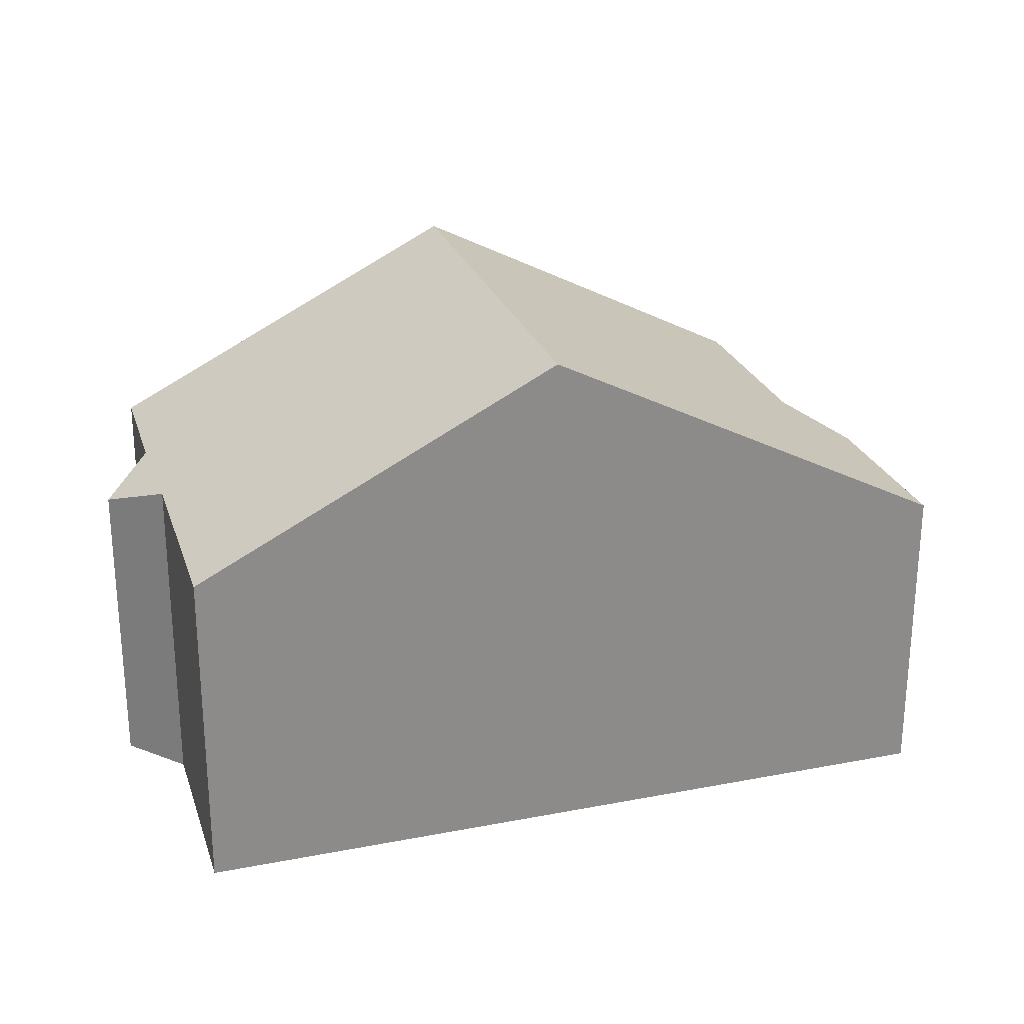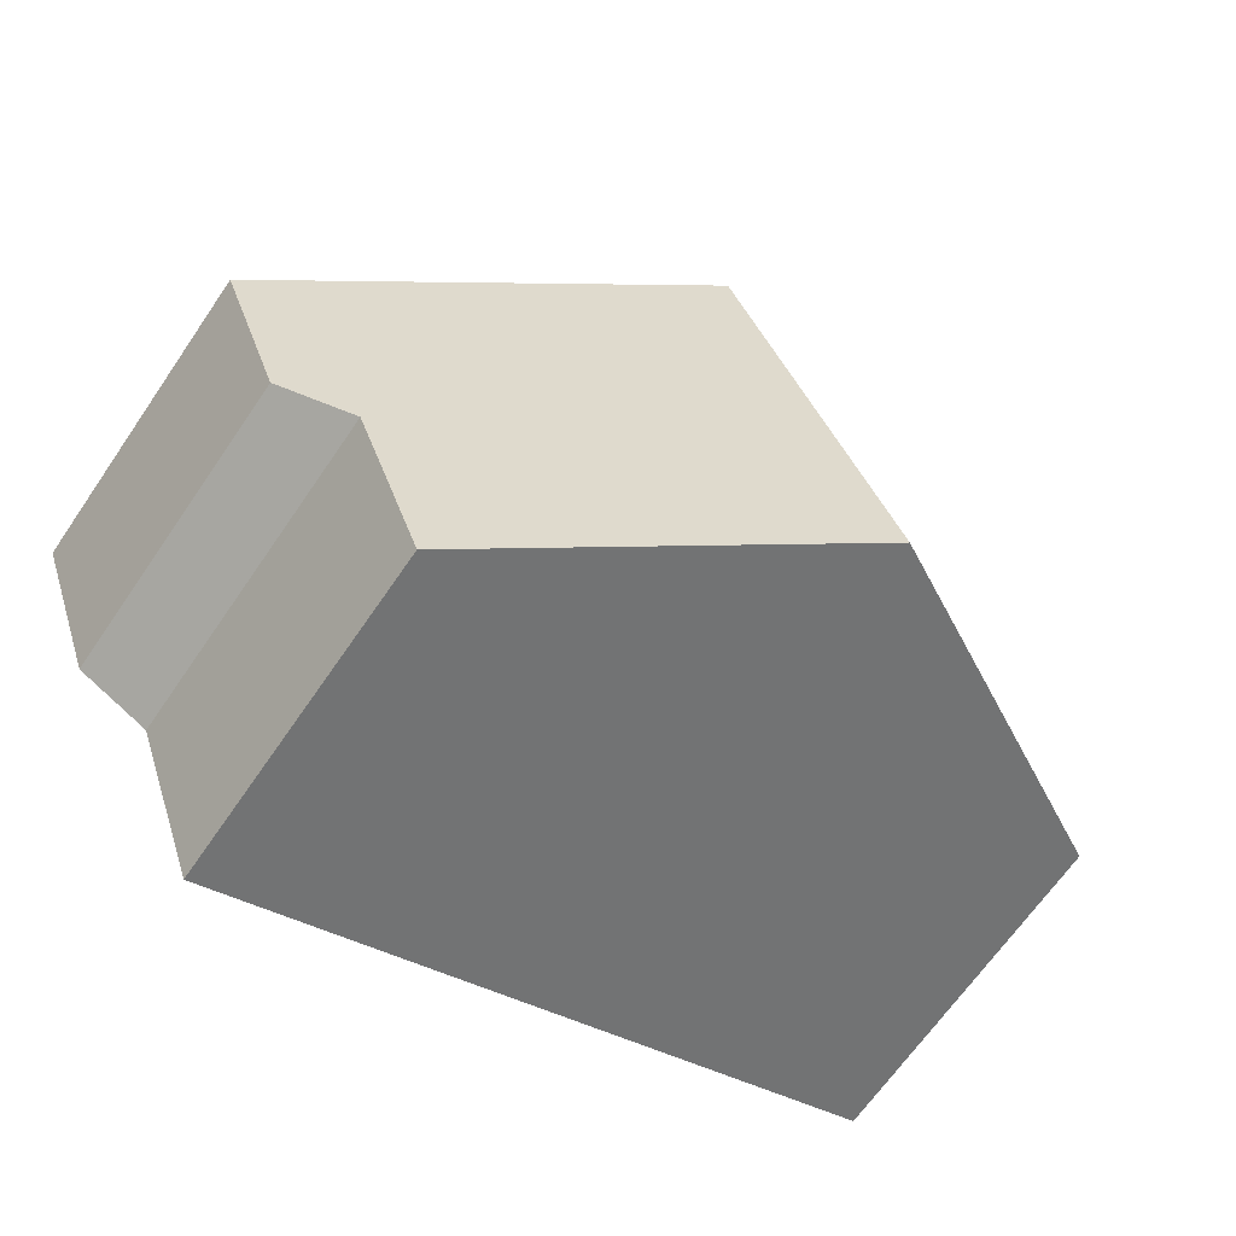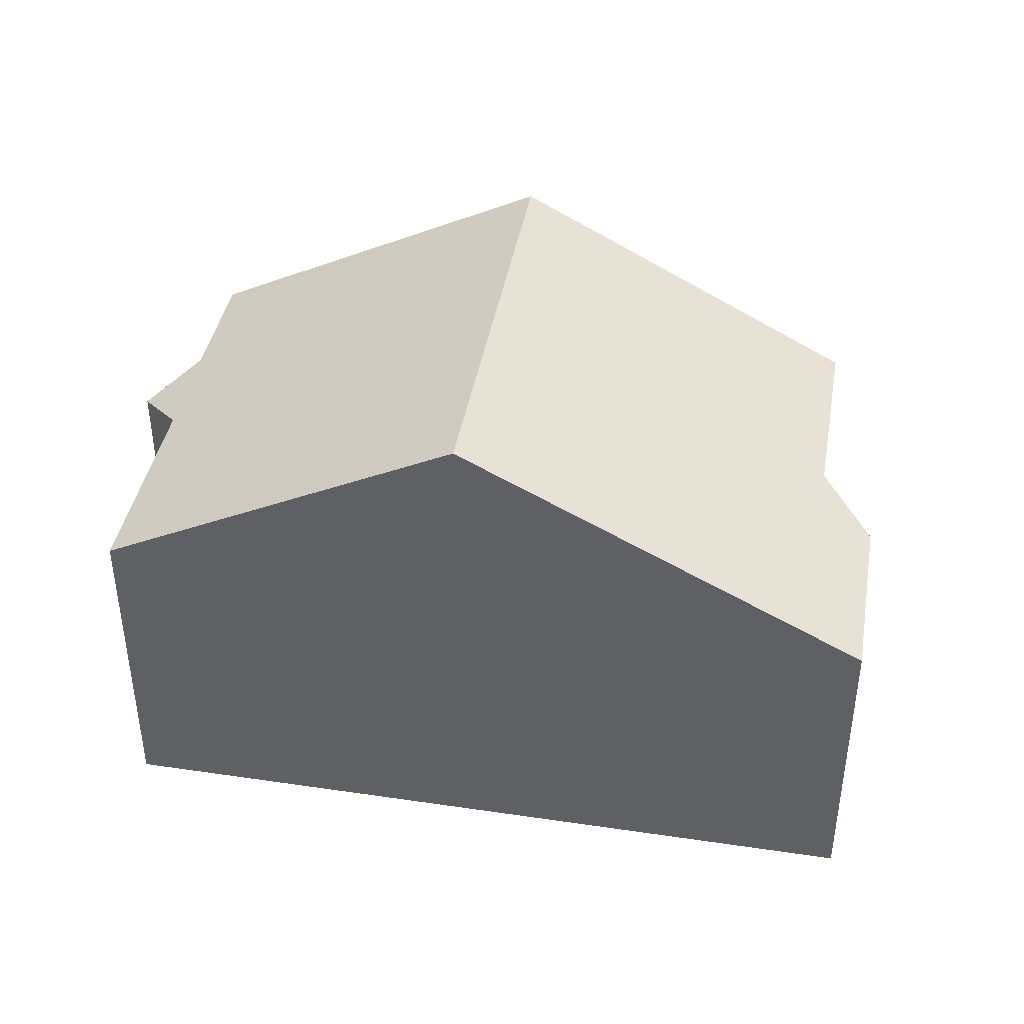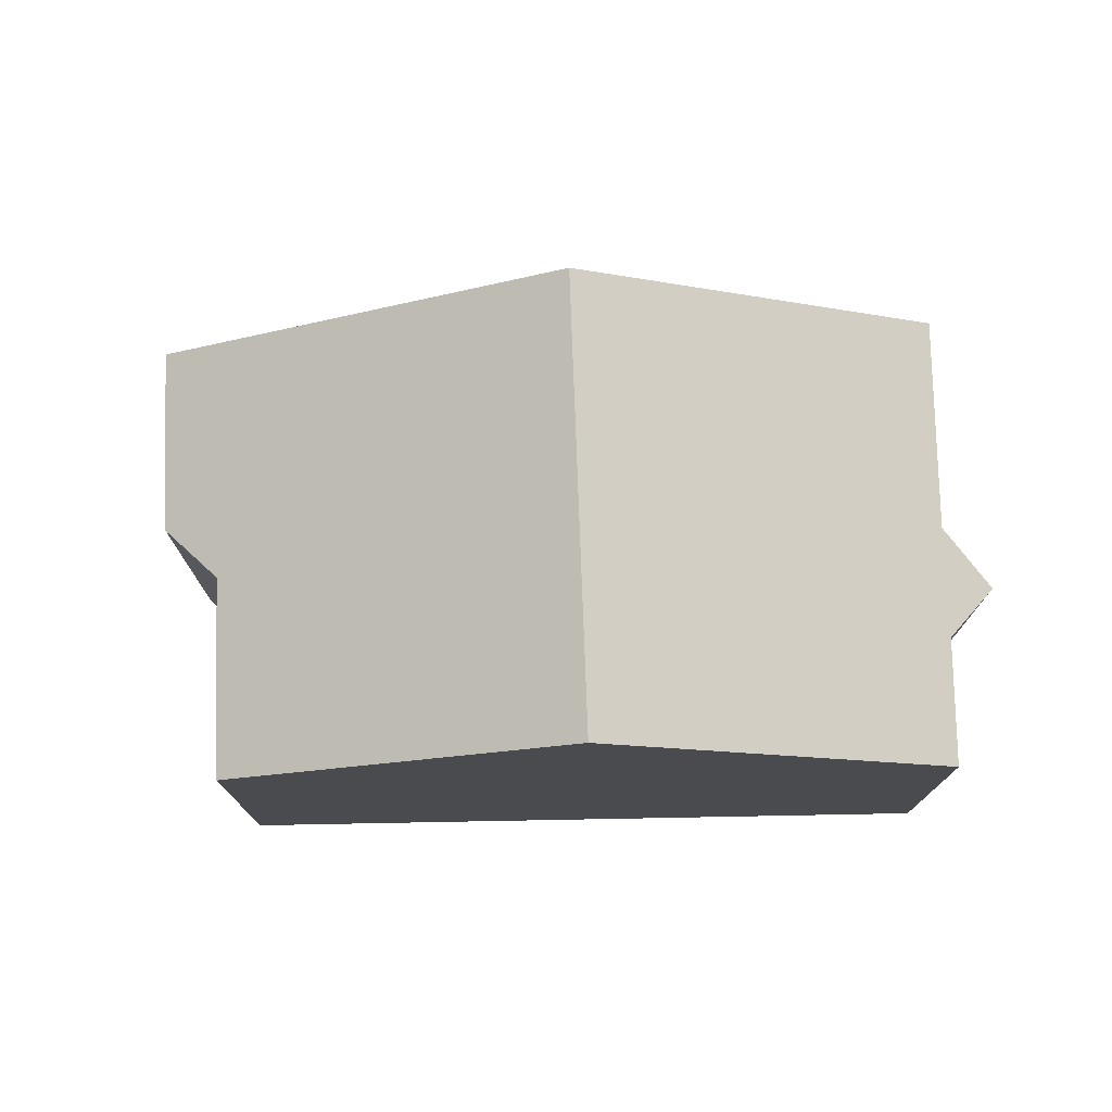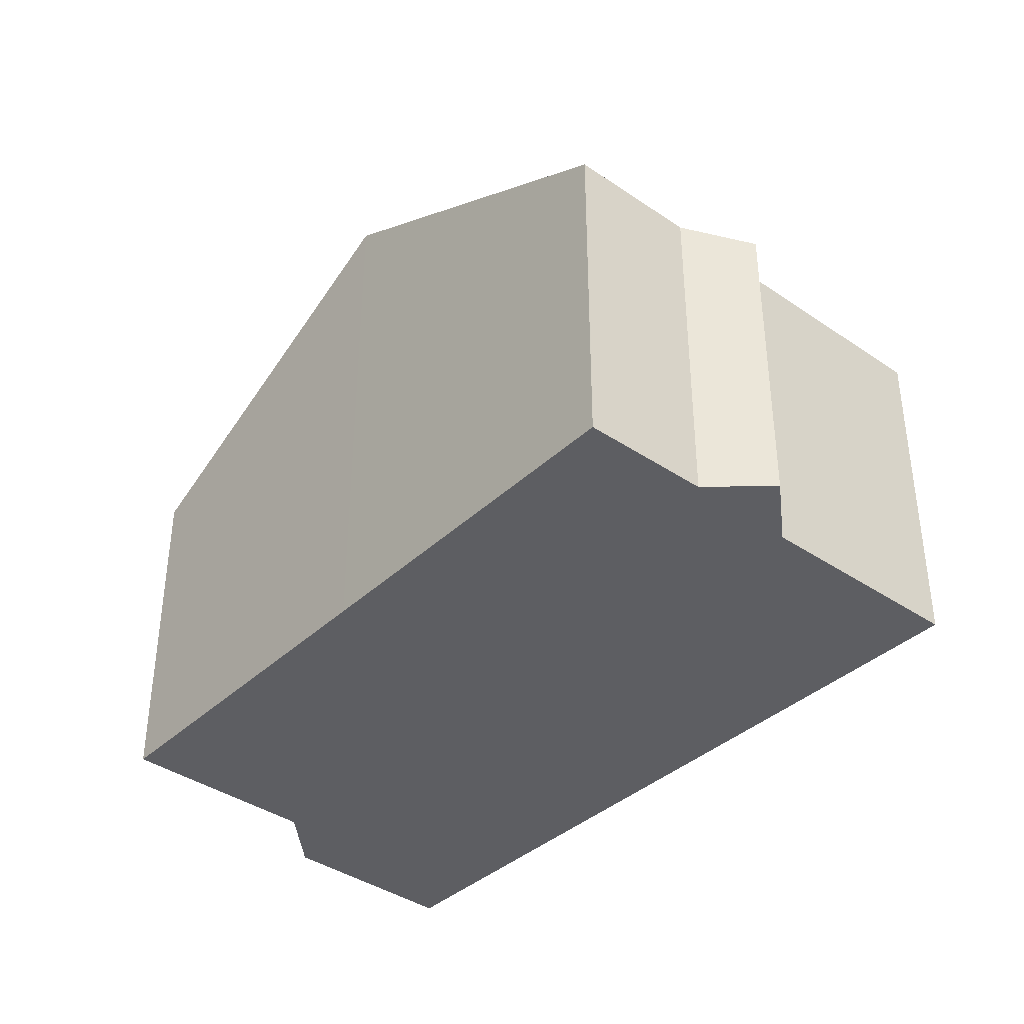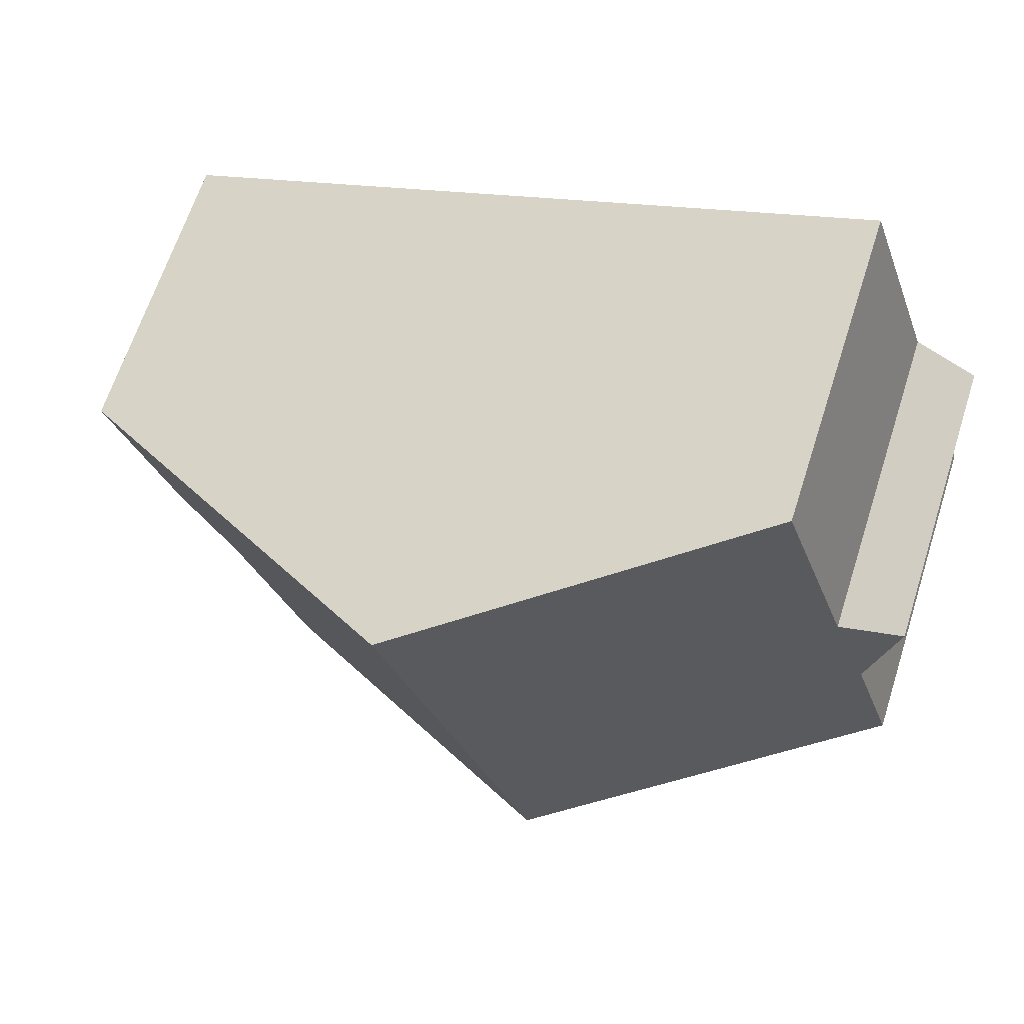
<metadata>
{"format":"obj","ext":"obj","renderer":"f3d","projection":"perspective","resolution":1024,"background":"white","views":[{"elev":25.7,"azim":3.0,"up":"+Y"},{"elev":-66.9,"azim":145.5,"up":"+Z"},{"elev":41.8,"azim":30.3,"up":"+Y"},{"elev":76.0,"azim":-161.7,"up":"+Y"},{"elev":-38.4,"azim":-111.1,"up":"+Y"},{"elev":65.9,"azim":-162.1,"up":"+Z"}]}
</metadata>
<code>
v  14.83 5.605 -0.264
v  15.88 5.67 2.938
v  16.01 5.601 2.891
v  9.006 9.401 5.465
v  6.169 9.401 -2.17
v  13.52 6.118 -0.892
v  13.46 6.118 -1.066
v  12.26 6.114 -4.311
v  1.33 6.789 -0.468
v  0 6.071 3.717e-16
v  0.007 6.071 0.019
v  0.764 6.047 2.192
v  0.252 5.585 3.418
v  1.473 6.051 4.079
v  2.768 6.016 7.758
v  12.26 2.64e-16 -4.311
v  6.169 1.329e-16 -2.17
v  1.33 2.866e-17 -0.468
v  0 0 0
v  0.007 -1.163e-18 0.019
v  0.764 -1.342e-16 2.192
v  1.473 -2.498e-16 4.079
v  2.768 -4.75e-16 7.758
v  0.252 -2.093e-16 3.418
v  9.006 -3.346e-16 5.465
v  15.88 -1.799e-16 2.938
v  16.01 -1.77e-16 2.891
v  14.83 1.617e-17 -0.264
v  13.52 5.462e-17 -0.892
v  13.46 6.527e-17 -1.066
g defaultobject
f 1 2 3
f 2 1 4
f 4 1 5
f 5 1 6
f 5 6 7
f 5 7 8
f 9 4 5
f 4 9 10
f 4 10 11
f 4 11 12
f 4 12 13
f 4 13 14
f 4 14 15
f 16 5 8
f 5 16 17
f 5 17 9
f 9 17 18
f 9 18 10
f 10 18 19
f 19 11 10
f 11 19 20
f 20 12 11
f 12 20 21
f 22 15 14
f 15 22 23
f 21 13 12
f 13 21 24
f 13 22 14
f 22 13 24
f 23 4 15
f 4 23 25
f 4 25 2
f 2 25 26
f 2 26 3
f 3 26 27
f 3 28 1
f 28 3 27
f 29 7 6
f 7 29 8
f 8 29 16
f 16 29 30
f 1 29 6
f 29 1 28
f 26 28 27
f 28 26 25
f 28 25 29
f 29 25 30
f 30 25 16
f 16 25 17
f 17 25 23
f 17 23 18
f 18 23 22
f 18 22 21
f 21 22 24
f 18 20 19
f 20 18 21

</code>
